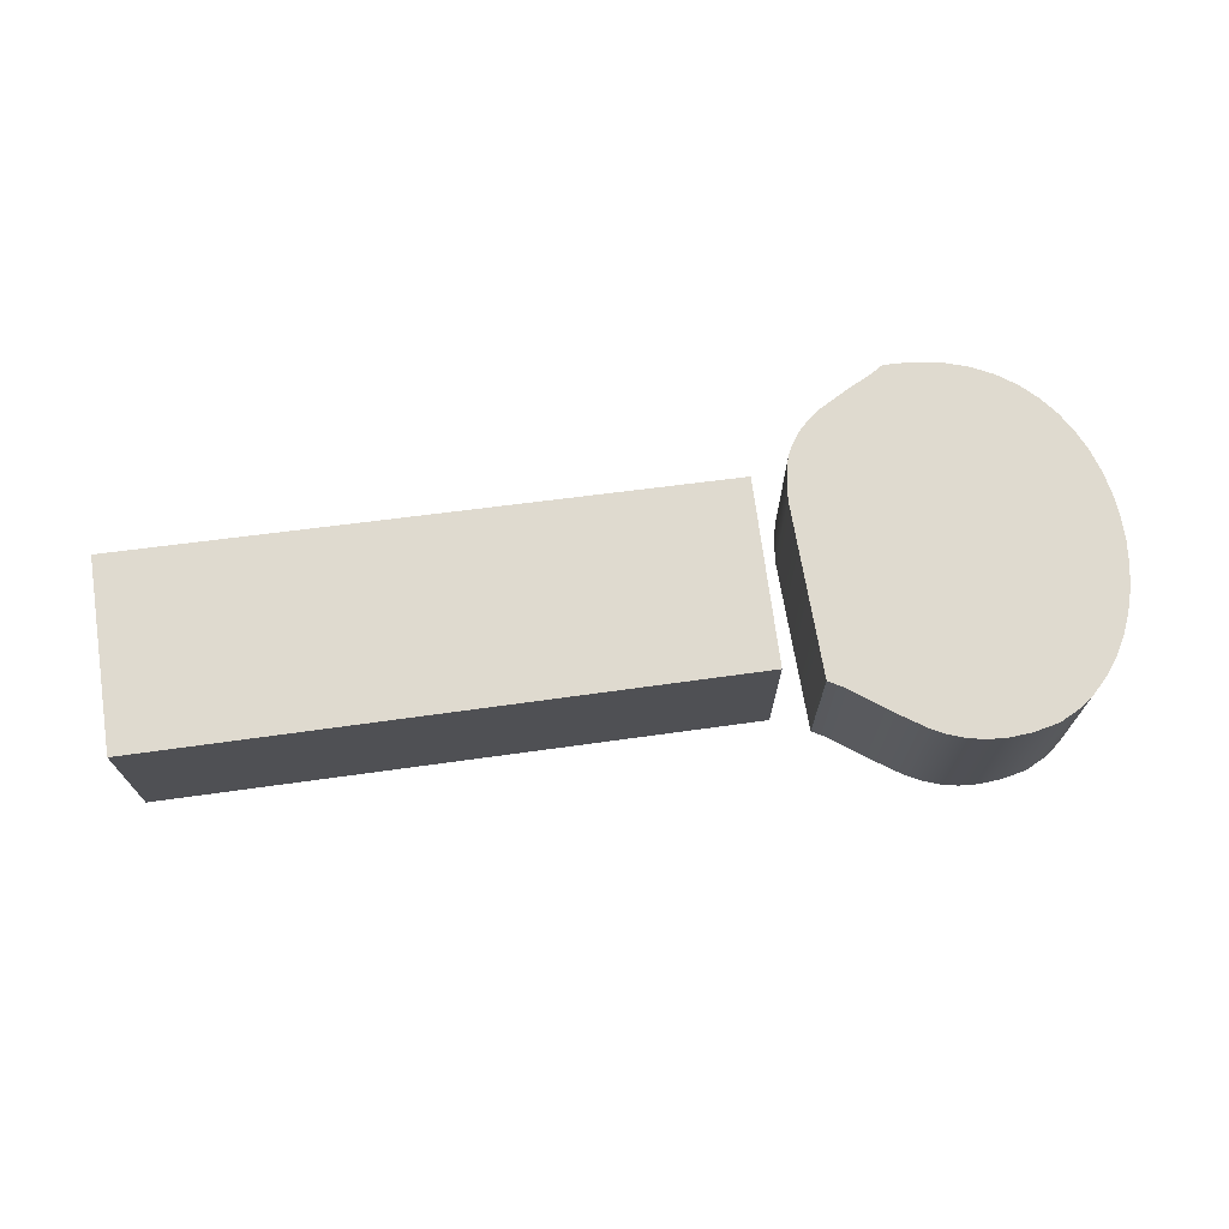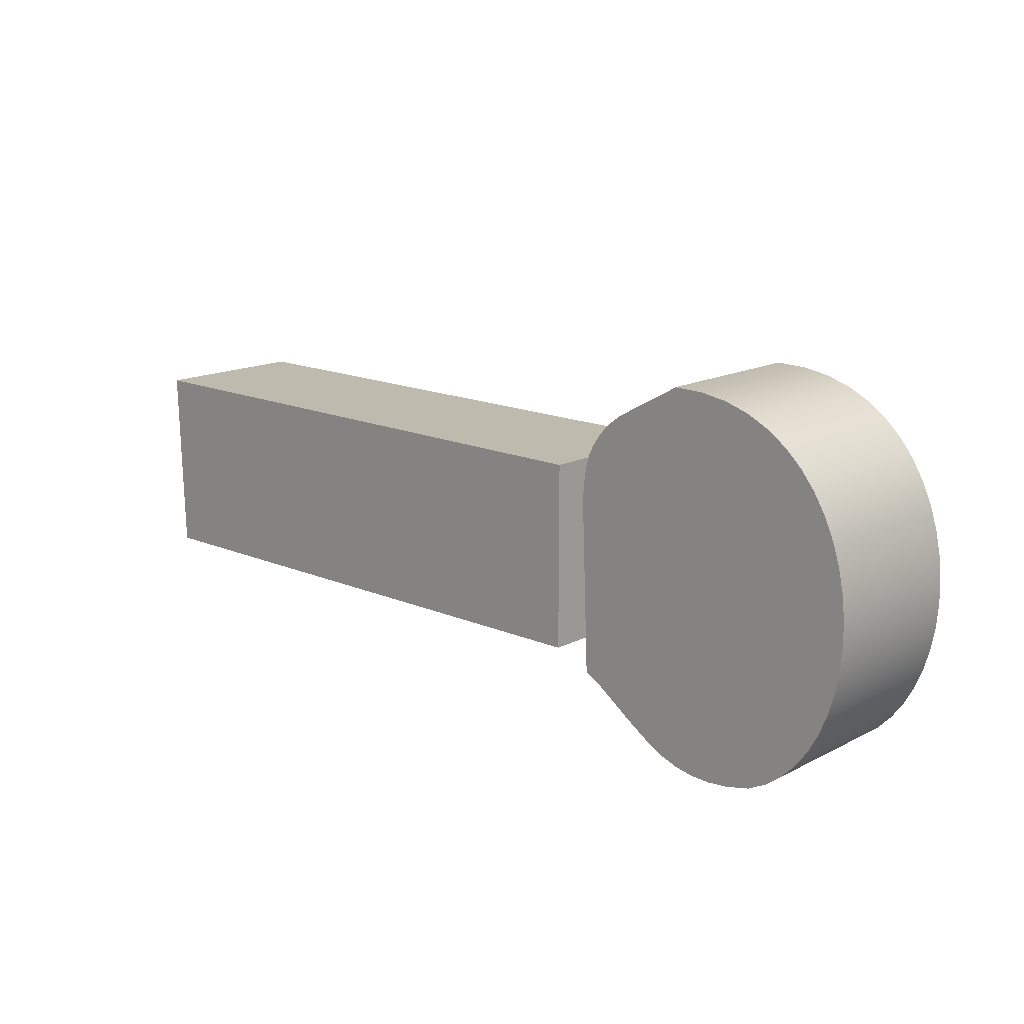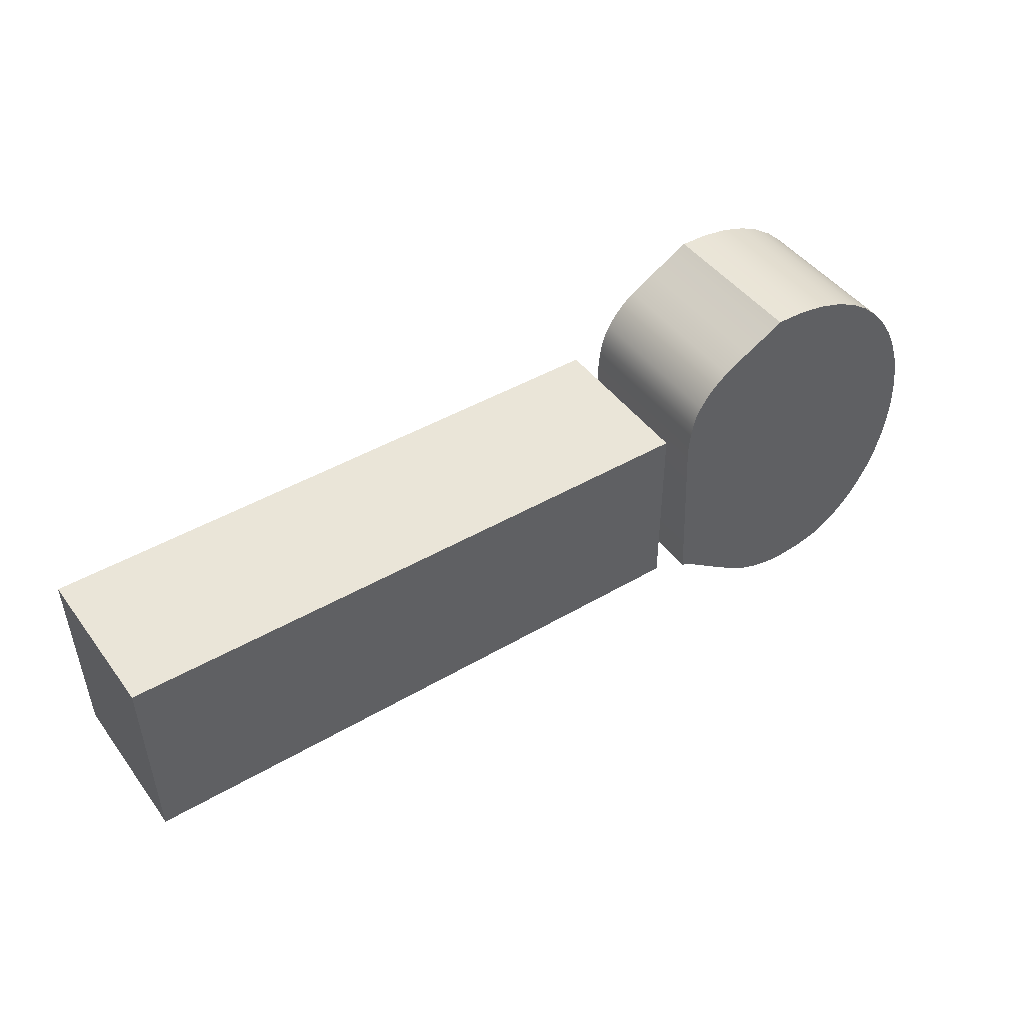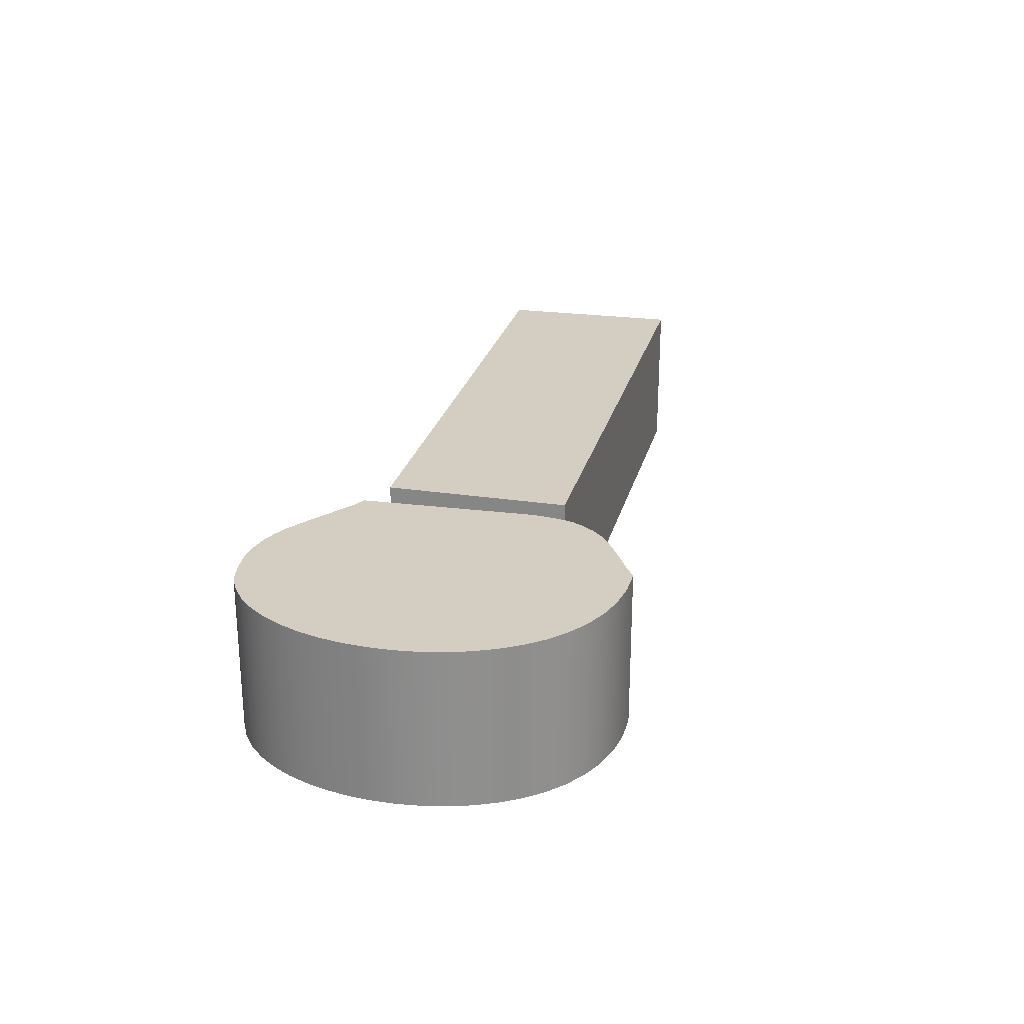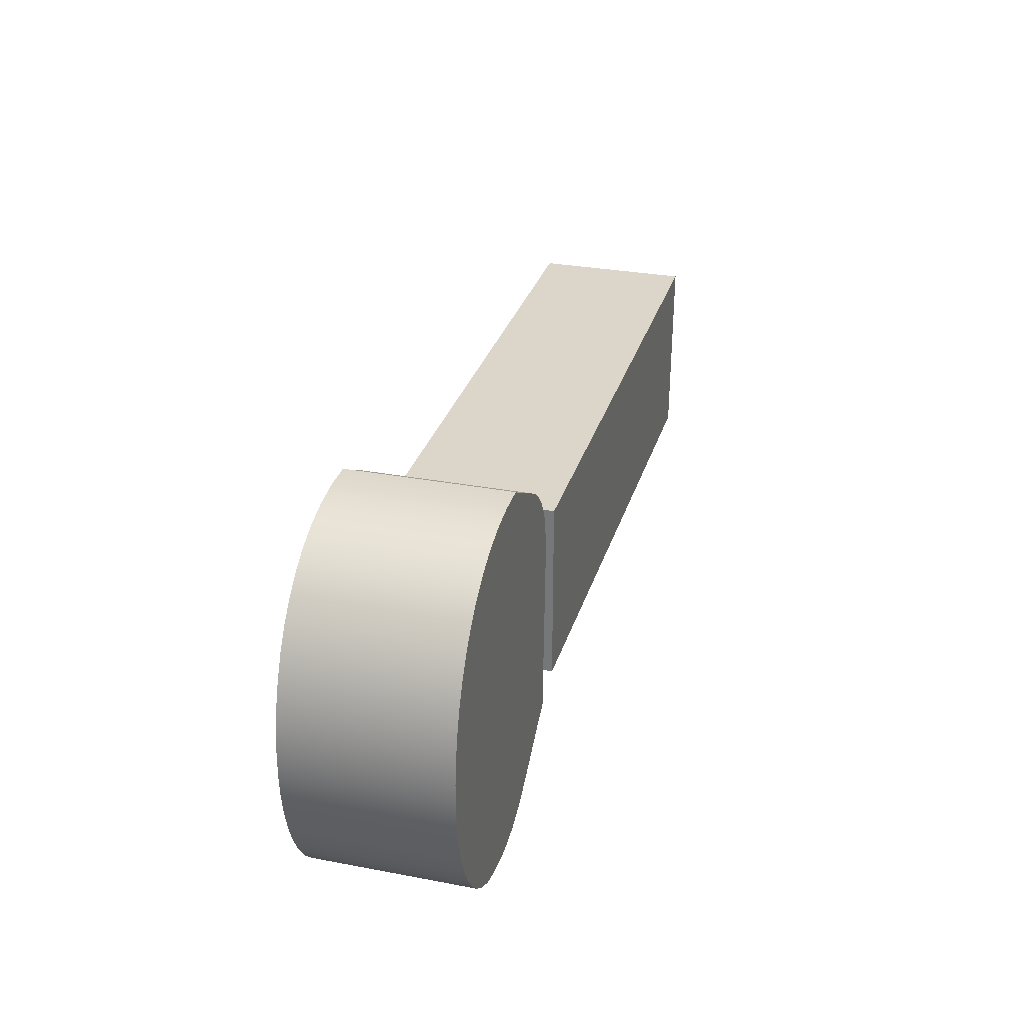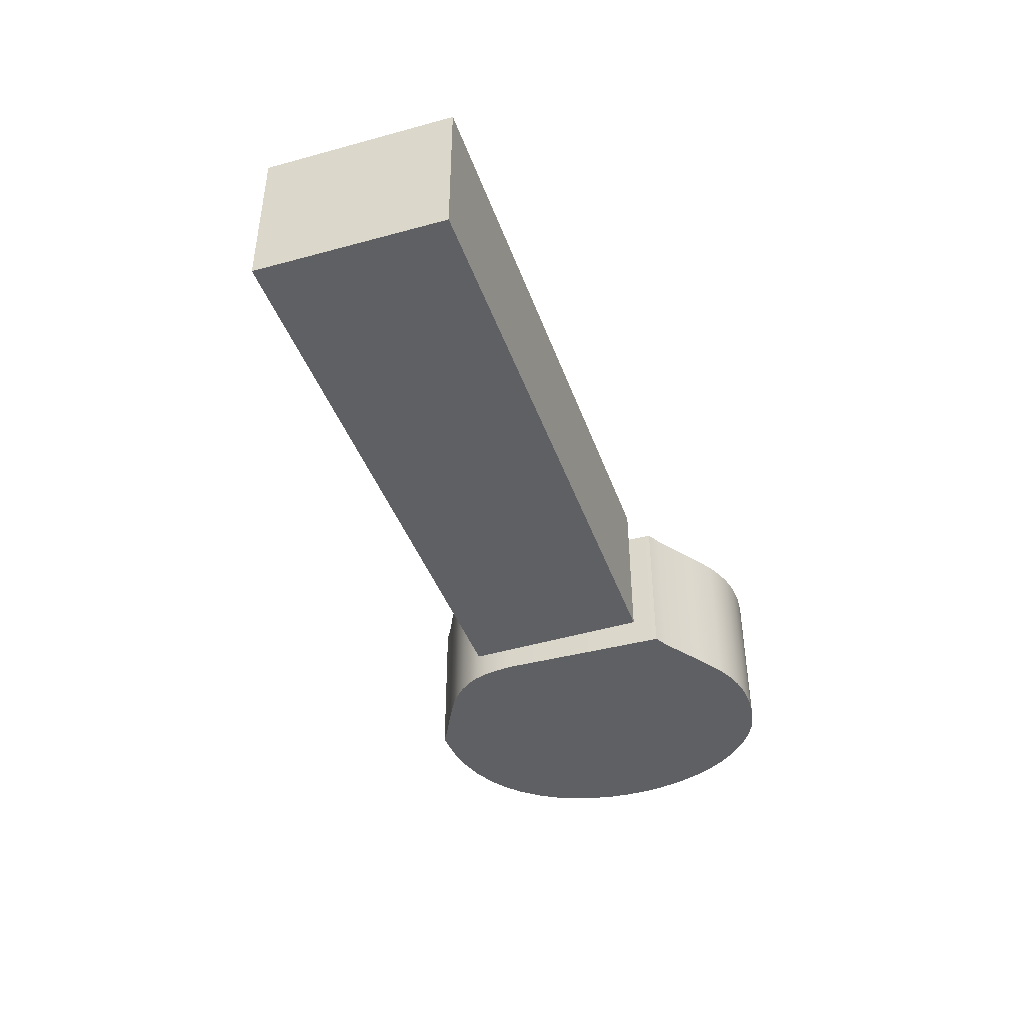
<metadata>
{"format":"obj","ext":"obj","renderer":"f3d","projection":"perspective","resolution":1024,"background":"white","views":[{"elev":70.7,"azim":-7.3,"up":"+Z"},{"elev":15.5,"azim":43.0,"up":"+Y"},{"elev":44.8,"azim":-34.0,"up":"+Y"},{"elev":25.1,"azim":103.8,"up":"+Z"},{"elev":29.9,"azim":105.5,"up":"+Y"},{"elev":-43.2,"azim":-70.5,"up":"+Z"}]}
</metadata>
<code>
v 723.5 106.7 0
v 726.4 130.2 0
v 720.1 107.4 0
v 726.6 130.9 0
v 717.1 108.5 0
v 726.6 131.4 0
v 714.3 109.9 0
v 722.9 133.4 0
v 709.1 113.3 0
v 704.8 123.6 0
v 701.7 118.6 0
v 699 120 0
v 718.6 152.3 0
v 697.7 152.8 0
v 716.3 153.8 0
v 697.9 156 0
v 712.6 155.7 0
v 698.4 158.8 0
v 699.1 161.2 0
v 710.7 156.5 0
v 700 163 0
v 714.2 155 0
v 701.6 165.4 0
v 714.8 154.8 0
v 703.5 167.3 0
v 715.7 154.2 0
v 705.7 169 0
v 722.6 150.2 0
v 710.5 171.8 0
v 721 164.9 0
v 715.5 174.5 0
v 718 176 0
v 722.2 160.1 0
v 723.5 175.9 0
v 723.4 152.8 0
v 728.6 175.1 0
v 723.7 149.8 0
v 733.2 173.7 0
v 724 149 0
v 737.3 171.7 0
v 724.2 148.6 0
v 740.9 169.2 0
v 724.5 148.1 0
v 744 166.2 0
v 724.7 147.4 0
v 746.7 162.9 0
v 725 146.5 0
v 748.9 159.2 0
v 725.3 145.4 0
v 750.7 155.3 0
v 725.5 144 0
v 752.1 151.1 0
v 725.7 142.5 0
v 753 146.9 0
v 725.8 140.8 0
v 753.5 142.5 0
v 725.9 139.1 0
v 753.5 138.1 0
v 725.8 137.4 0
v 753.1 133.8 0
v 725.7 135.8 0
v 752.4 129.6 0
v 725.8 134.3 0
v 751.2 125.5 0
v 726.3 132.9 0
v 749.6 121.7 0
v 726.6 131.6 0
v 747.6 118.1 0
v 727.4 130.1 0
v 745.3 114.9 0
v 728.2 128.5 0
v 742.6 112.1 0
v 739.5 109.8 0
v 729.5 125.6 0
v 736 108 0
v 727.7 129.4 0
v 731.4 106.9 0
v 726.6 131.2 0
v 727.2 106.5 0
v 726.7 131.3 0
v 723.7 149.5 0
v 725.6 135 0
v 597.4 140.1 0
v 579 158 0
v 692 158 0
v 674.4 140.4 0
v 692 123 0
v 580 122 0
v 718 176 0
v 723.5 175.9 0
v 728.6 175.1 0
v 733.2 173.7 0
v 737.3 171.7 0
v 740.9 169.2 0
v 744 166.2 0
v 746.7 162.9 0
v 748.9 159.2 0
v 750.7 155.3 0
v 752.1 151.1 0
v 753 146.9 0
v 753.5 142.5 0
v 753.5 138.1 0
v 753.1 133.8 0
v 752.4 129.6 0
v 751.2 125.5 0
v 749.6 121.7 0
v 747.6 118.1 0
v 745.3 114.9 0
v 742.6 112.1 0
v 739.5 109.8 0
v 736 108 0
v 731.4 106.9 0
v 727.2 106.5 0
v 723.5 106.7 0
v 720.1 107.4 0
v 717.1 108.5 0
v 714.3 109.9 0
v 709.1 113.3 0
v 701.7 118.6 0
v 699 120 0
v 718 176 -30
v 723.5 175.9 -30
v 728.6 175.1 -30
v 733.2 173.7 -30
v 737.3 171.7 -30
v 740.9 169.2 -30
v 744 166.2 -30
v 746.7 162.9 -30
v 748.9 159.2 -30
v 750.7 155.3 -30
v 752.1 151.1 -30
v 753 146.9 -30
v 753.5 142.5 -30
v 753.5 138.1 -30
v 753.1 133.8 -30
v 752.4 129.6 -30
v 751.2 125.5 -30
v 749.6 121.7 -30
v 747.6 118.1 -30
v 745.3 114.9 -30
v 742.6 112.1 -30
v 739.5 109.8 -30
v 736 108 -30
v 731.4 106.9 -30
v 727.2 106.5 -30
v 723.5 106.7 -30
v 720.1 107.4 -30
v 717.1 108.5 -30
v 714.3 109.9 -30
v 709.1 113.3 -30
v 701.7 118.6 -30
v 699 120 -30
v 699 120 0
v 697.7 152.8 0
v 697.9 156 0
v 698.4 158.8 0
v 699.1 161.2 0
v 700 163 0
v 701.6 165.4 0
v 703.5 167.3 0
v 705.7 169 0
v 710.5 171.8 0
v 715.5 174.5 0
v 718 176 0
v 699 120 -30
v 697.7 152.8 -30
v 697.9 156 -30
v 698.4 158.8 -30
v 699.1 161.2 -30
v 700 163 -30
v 701.6 165.4 -30
v 703.5 167.3 -30
v 705.7 169 -30
v 710.5 171.8 -30
v 715.5 174.5 -30
v 718 176 -30
v 579 158 0
v 692 158 0
v 579 158 -30
v 692 158 -30
v 692 158 0
v 692 123 0
v 692 158 -30
v 692 123 -30
v 692 123 0
v 580 122 0
v 692 123 -30
v 580 122 -30
v 580 122 0
v 579 158 0
v 580 122 -30
v 579 158 -30
v 723.5 106.7 -30
v 726.4 130.2 -30
v 720.1 107.4 -30
v 726.6 130.9 -30
v 717.1 108.5 -30
v 726.6 131.4 -30
v 714.3 109.9 -30
v 722.9 133.4 -30
v 709.1 113.3 -30
v 704.8 123.6 -30
v 701.7 118.6 -30
v 699 120 -30
v 718.6 152.3 -30
v 697.7 152.8 -30
v 716.3 153.8 -30
v 697.9 156 -30
v 712.6 155.7 -30
v 698.4 158.8 -30
v 699.1 161.2 -30
v 710.7 156.5 -30
v 700 163 -30
v 714.2 155 -30
v 701.6 165.4 -30
v 714.8 154.8 -30
v 703.5 167.3 -30
v 715.7 154.2 -30
v 705.7 169 -30
v 722.6 150.2 -30
v 710.5 171.8 -30
v 721 164.9 -30
v 715.5 174.5 -30
v 718 176 -30
v 722.2 160.1 -30
v 723.5 175.9 -30
v 723.4 152.8 -30
v 728.6 175.1 -30
v 723.7 149.8 -30
v 733.2 173.7 -30
v 724 149 -30
v 737.3 171.7 -30
v 724.2 148.6 -30
v 740.9 169.2 -30
v 724.5 148.1 -30
v 744 166.2 -30
v 724.7 147.4 -30
v 746.7 162.9 -30
v 725 146.5 -30
v 748.9 159.2 -30
v 725.3 145.4 -30
v 750.7 155.3 -30
v 725.5 144 -30
v 752.1 151.1 -30
v 725.7 142.5 -30
v 753 146.9 -30
v 725.8 140.8 -30
v 753.5 142.5 -30
v 725.9 139.1 -30
v 753.5 138.1 -30
v 725.8 137.4 -30
v 753.1 133.8 -30
v 725.7 135.8 -30
v 752.4 129.6 -30
v 725.8 134.3 -30
v 751.2 125.5 -30
v 726.3 132.9 -30
v 749.6 121.7 -30
v 726.6 131.6 -30
v 747.6 118.1 -30
v 727.4 130.1 -30
v 745.3 114.9 -30
v 728.2 128.5 -30
v 742.6 112.1 -30
v 739.5 109.8 -30
v 729.5 125.6 -30
v 736 108 -30
v 727.7 129.4 -30
v 731.4 106.9 -30
v 726.6 131.2 -30
v 727.2 106.5 -30
v 726.7 131.3 -30
v 723.7 149.5 -30
v 725.6 135 -30
v 597.4 140.1 -30
v 579 158 -30
v 692 158 -30
v 674.4 140.4 -30
v 692 123 -30
v 580 122 -30
f 40 39 42
f 6 7 80
f 9 7 8
f 11 9 10
f 11 10 12
f 12 10 14
f 16 14 15
f 26 24 16
f 19 18 20
f 21 19 20
f 22 23 17
f 24 25 22
f 26 27 24
f 28 29 13
f 37 35 28
f 31 30 32
f 32 30 34
f 35 36 33
f 37 38 35
f 39 40 81
f 41 42 39
f 43 44 41
f 45 46 43
f 47 48 45
f 49 50 47
f 51 52 49
f 53 54 51
f 55 56 53
f 58 56 57
f 60 58 59
f 62 60 61
f 82 63 62
f 66 64 65
f 68 66 67
f 6 80 68
f 76 71 70
f 73 72 74
f 75 73 74
f 76 77 71
f 78 79 69
f 4 2 79
f 85 84 86
f 87 85 86
f 83 88 86
f 84 88 83
f 3 2 5
f 80 7 78
f 78 7 4
f 5 4 7
f 7 6 8
f 6 67 8
f 67 65 8
f 65 63 8
f 82 8 63
f 8 10 9
f 14 10 13
f 13 10 28
f 28 10 81
f 81 10 39
f 39 10 41
f 41 10 43
f 43 10 45
f 45 10 47
f 47 10 49
f 49 10 51
f 51 10 53
f 53 10 55
f 55 10 57
f 57 10 59
f 59 10 61
f 10 8 61
f 82 61 8
f 13 15 14
f 15 26 16
f 24 22 16
f 22 17 16
f 18 16 17
f 17 20 18
f 17 23 20
f 21 20 23
f 23 22 25
f 25 24 27
f 13 29 15
f 15 29 26
f 27 26 29
f 81 37 28
f 28 35 29
f 35 33 29
f 33 30 29
f 3 1 2
f 31 29 30
f 33 34 30
f 34 33 36
f 36 35 38
f 81 40 37
f 38 37 40
f 4 5 2
f 42 41 44
f 44 43 46
f 46 45 48
f 48 47 50
f 50 49 52
f 52 51 54
f 54 53 56
f 55 57 56
f 57 59 58
f 59 61 60
f 61 82 62
f 64 62 63
f 63 65 64
f 65 67 66
f 67 6 68
f 80 69 68
f 70 68 69
f 69 76 70
f 72 70 71
f 71 74 72
f 71 77 74
f 75 74 77
f 80 78 69
f 69 79 76
f 77 76 79
f 78 4 79
f 1 79 2
f 83 86 84
f 87 86 88
f 1 1 1
f 187 186 188
f 121 89 90
f 121 90 122
f 122 90 91
f 122 91 123
f 123 91 92
f 123 92 124
f 124 92 93
f 124 93 125
f 125 93 94
f 125 94 126
f 126 94 95
f 126 95 127
f 127 95 96
f 127 96 128
f 128 96 97
f 128 97 129
f 129 97 98
f 129 98 130
f 130 98 99
f 130 99 131
f 131 99 100
f 131 100 132
f 132 100 101
f 132 101 133
f 133 101 102
f 133 102 134
f 134 102 103
f 134 103 135
f 135 103 104
f 135 104 136
f 136 104 105
f 136 105 137
f 137 105 106
f 137 106 138
f 138 106 107
f 138 107 139
f 139 107 108
f 139 108 140
f 140 108 109
f 140 109 141
f 141 109 110
f 141 110 142
f 142 110 111
f 142 111 143
f 143 111 112
f 143 112 144
f 144 112 113
f 144 113 145
f 145 113 114
f 145 114 146
f 146 114 115
f 146 115 147
f 147 115 116
f 147 116 148
f 148 116 117
f 148 117 149
f 149 117 118
f 149 118 150
f 150 118 119
f 150 119 151
f 151 119 120
f 151 120 152
f 165 153 154
f 165 154 166
f 166 154 155
f 166 155 167
f 167 155 156
f 167 156 168
f 168 156 157
f 168 157 169
f 169 157 158
f 169 158 170
f 170 158 159
f 170 159 171
f 171 159 160
f 171 160 172
f 172 160 161
f 172 161 173
f 173 161 162
f 173 162 174
f 174 162 163
f 174 163 175
f 175 163 164
f 175 164 176
f 179 177 178
f 179 178 180
f 183 181 182
f 183 182 184
f 187 185 186
f 191 189 190
f 191 190 192
f 1 1 1
f 193 195 194
f 197 196 194
f 199 198 272
f 199 201 200
f 201 203 202
f 202 203 204
f 202 204 206
f 206 208 207
f 216 218 208
f 210 211 212
f 211 213 212
f 215 214 209
f 217 216 214
f 219 218 216
f 221 220 205
f 227 229 220
f 222 223 224
f 222 224 226
f 228 227 225
f 230 229 227
f 232 231 273
f 234 233 231
f 236 235 233
f 238 237 235
f 240 239 237
f 242 241 239
f 244 243 241
f 246 245 243
f 248 247 245
f 248 250 249
f 250 252 251
f 252 254 253
f 255 274 254
f 256 258 257
f 258 260 259
f 272 198 260
f 263 268 262
f 264 265 266
f 265 267 266
f 269 268 263
f 271 270 261
f 194 196 271
f 276 277 278
f 277 279 278
f 280 275 278
f 280 276 275
f 194 195 197
f 199 272 270
f 199 270 196
f 196 197 199
f 198 199 200
f 259 198 200
f 257 259 200
f 255 257 200
f 200 274 255
f 202 200 201
f 202 206 205
f 202 205 220
f 202 220 273
f 202 273 231
f 202 231 233
f 202 233 235
f 202 235 237
f 202 237 239
f 202 239 241
f 202 241 243
f 202 243 245
f 202 245 247
f 202 247 249
f 202 249 251
f 202 251 253
f 200 202 253
f 253 274 200
f 207 205 206
f 218 207 208
f 214 216 208
f 209 214 208
f 208 210 209
f 212 209 210
f 215 209 212
f 212 213 215
f 214 215 217
f 216 217 219
f 221 205 207
f 221 207 218
f 218 219 221
f 229 273 220
f 227 220 221
f 225 227 221
f 222 225 221
f 221 223 222
f 226 225 222
f 225 226 228
f 227 228 230
f 232 273 229
f 229 230 232
f 231 232 234
f 233 234 236
f 235 236 238
f 237 238 240
f 239 240 242
f 241 242 244
f 243 244 246
f 245 246 248
f 249 247 248
f 251 249 250
f 253 251 252
f 274 253 254
f 254 256 255
f 257 255 256
f 259 257 258
f 198 259 260
f 261 272 260
f 260 262 261
f 268 261 262
f 262 264 263
f 266 263 264
f 269 263 266
f 266 267 269
f 270 272 261
f 271 261 268
f 268 269 271
f 196 270 271
f 271 193 194
f 278 275 276
f 278 279 280

</code>
